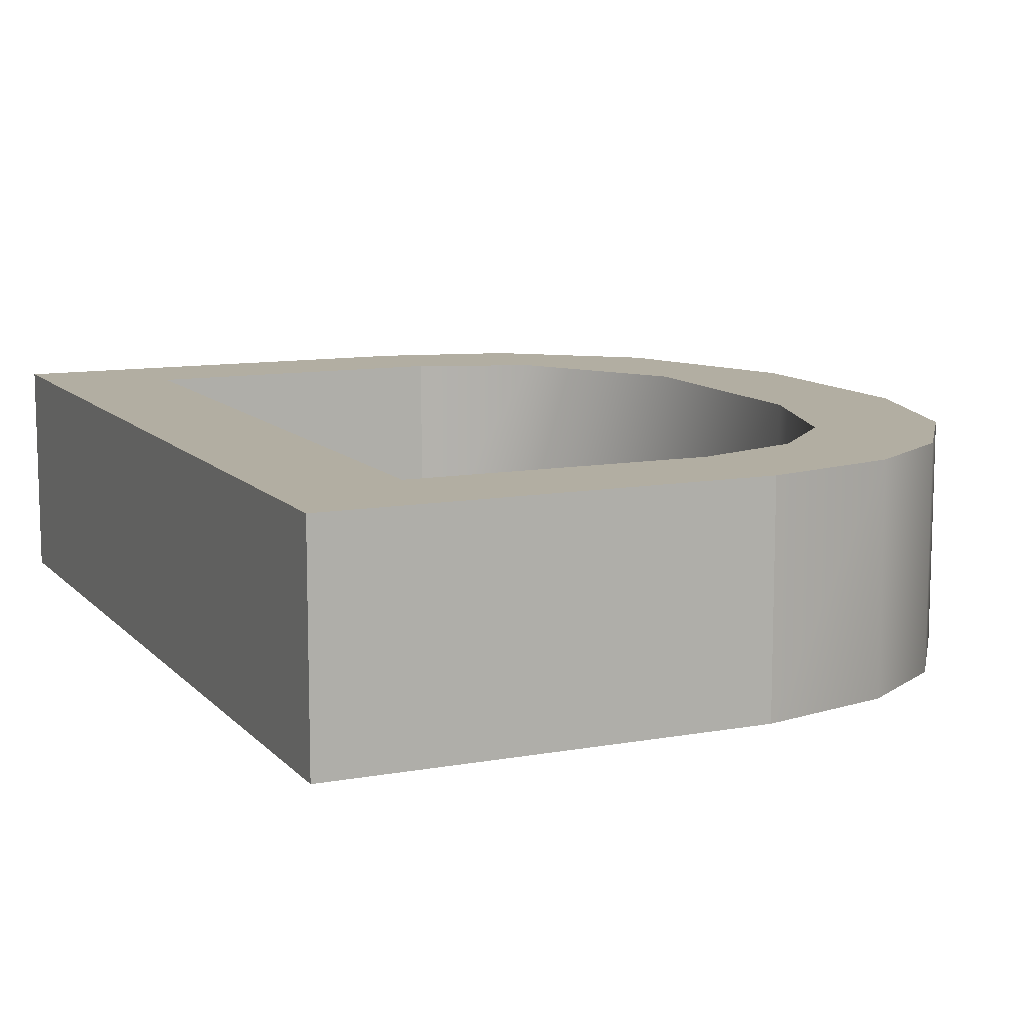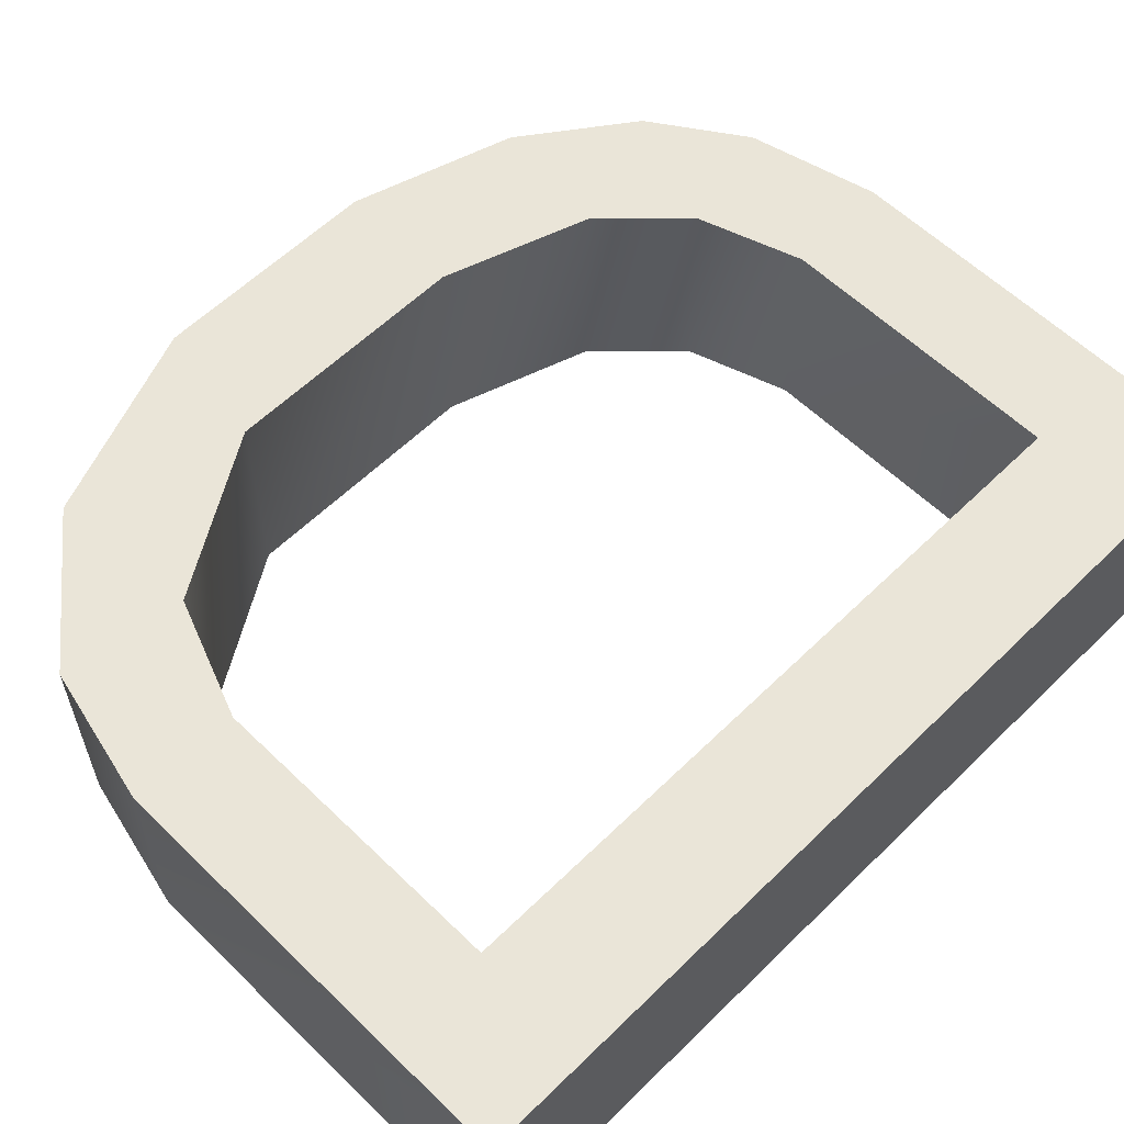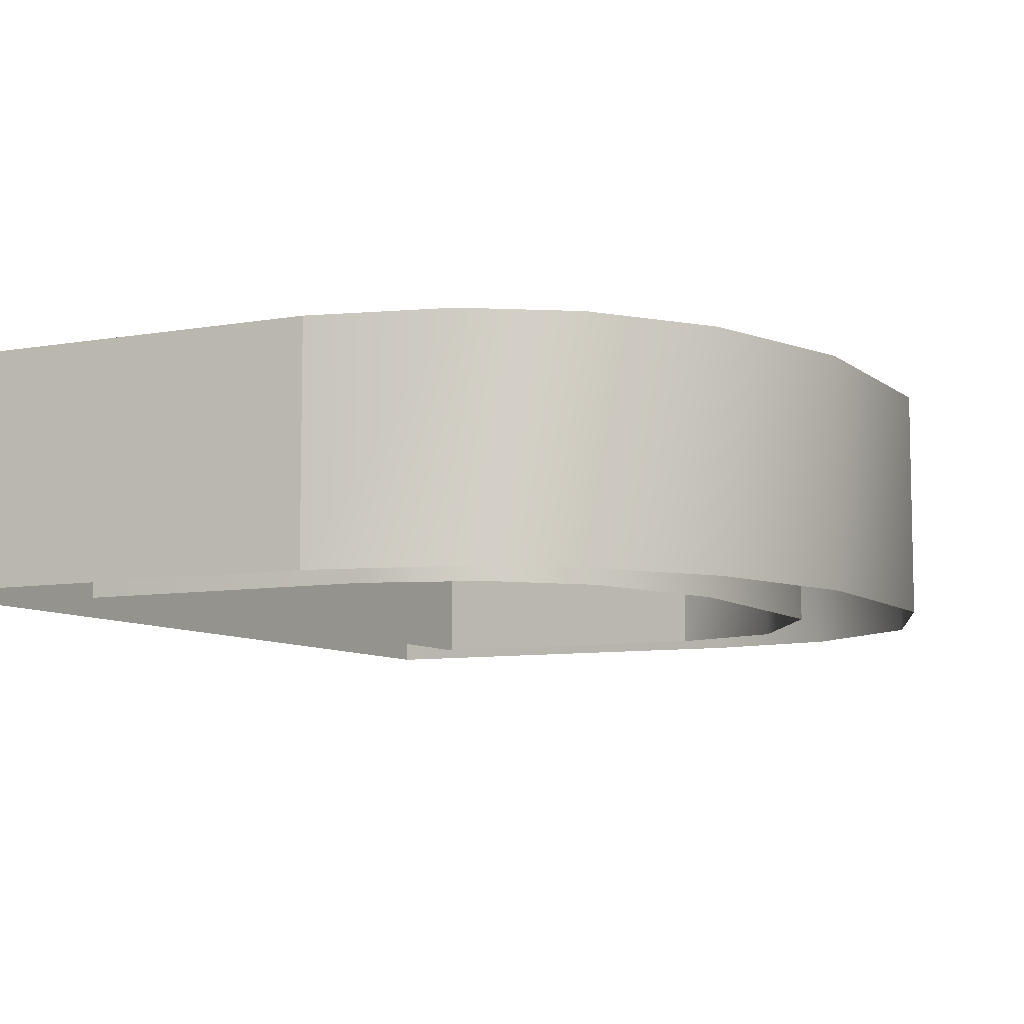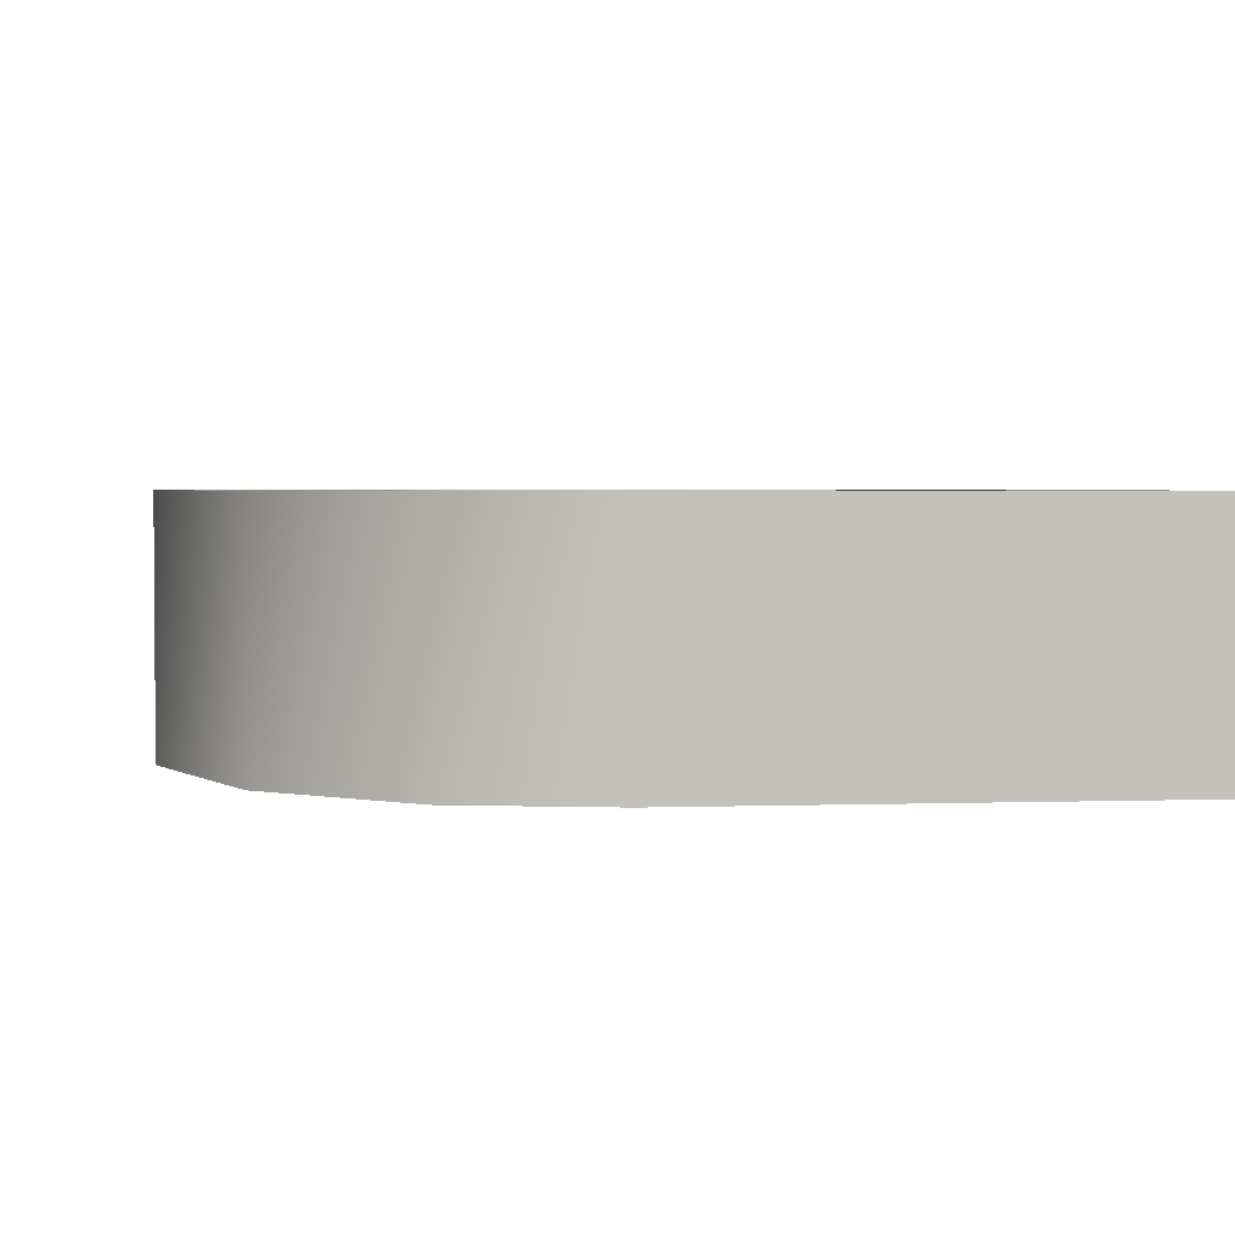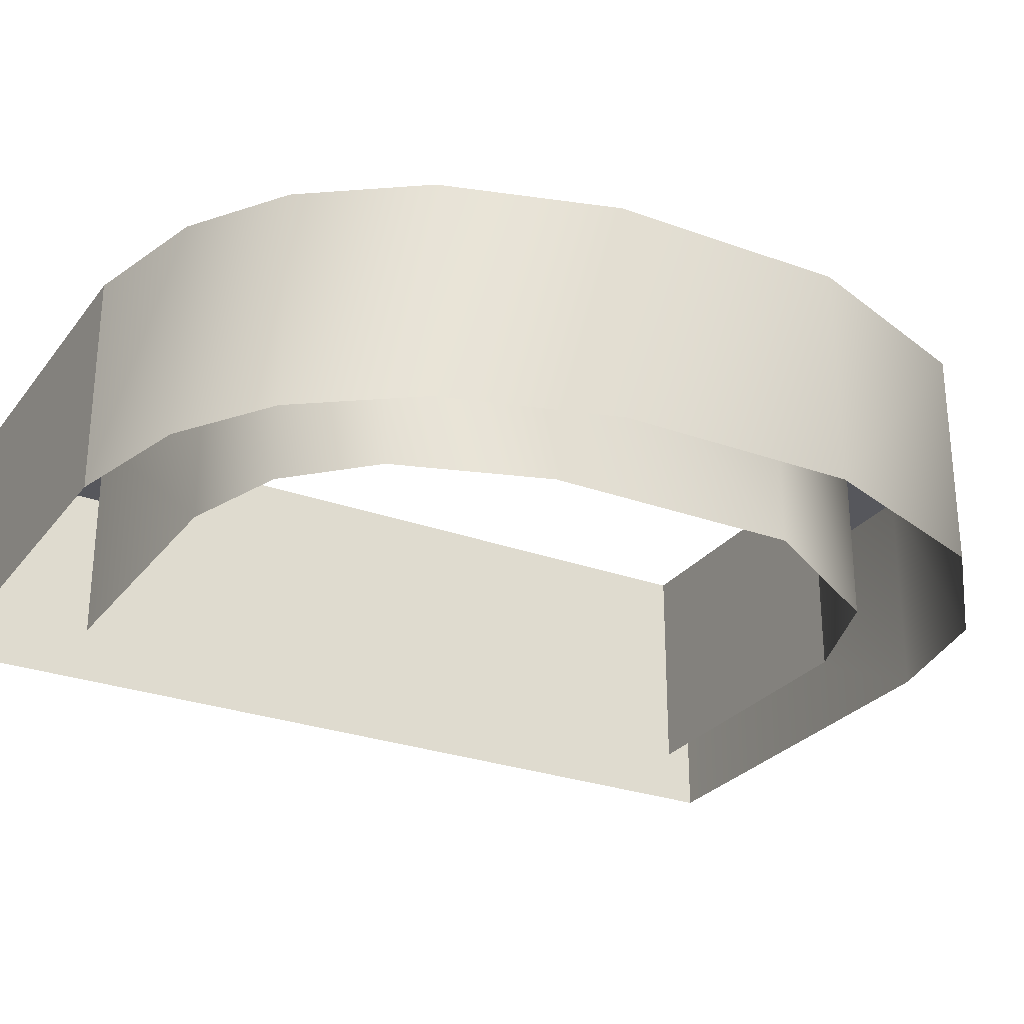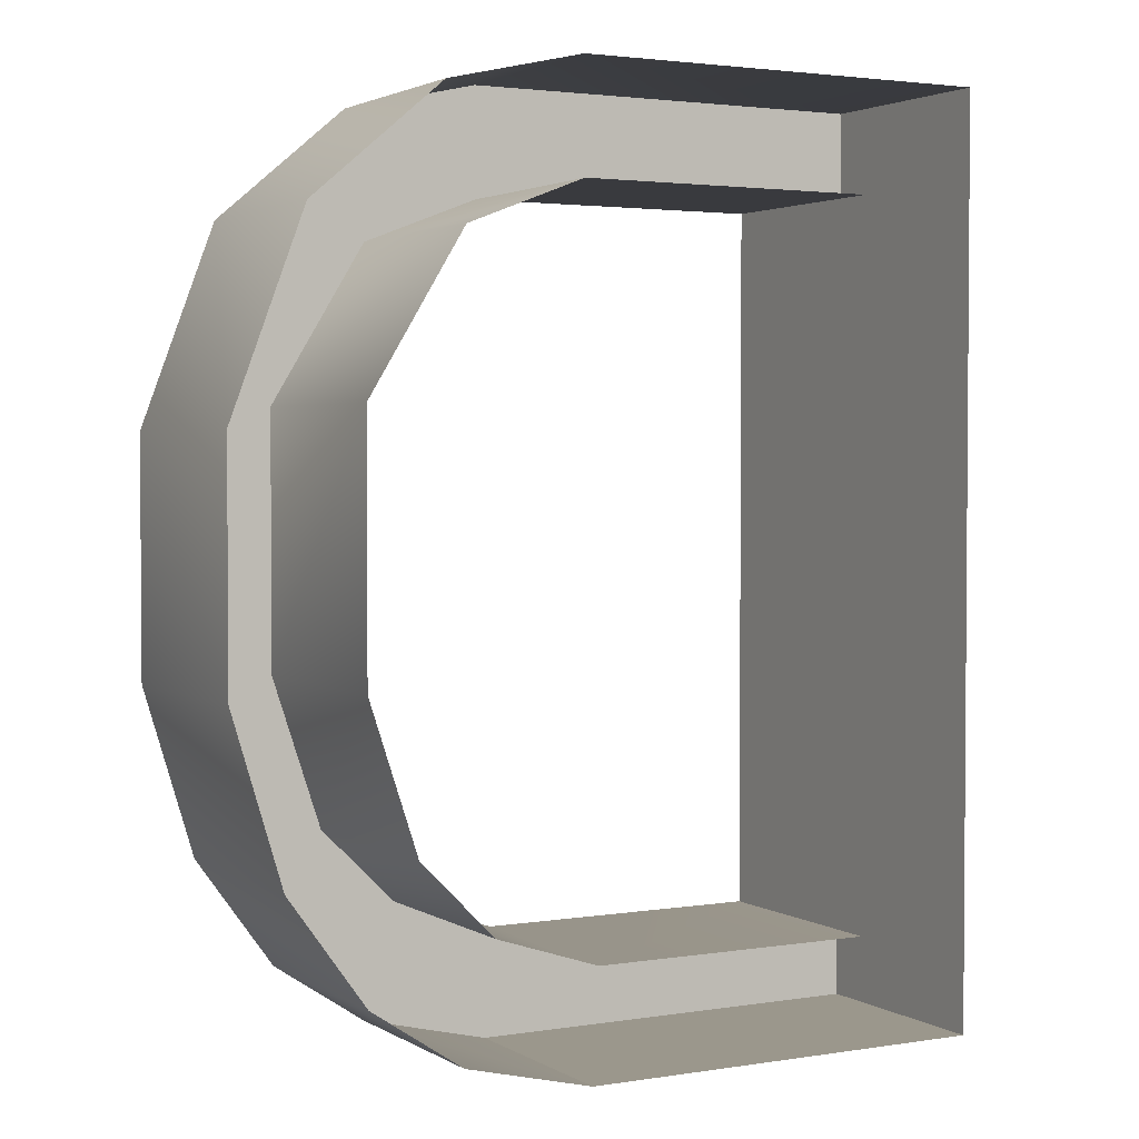
<metadata>
{"format":"obj","ext":"obj","renderer":"f3d","projection":"perspective","resolution":1024,"background":"white","views":[{"elev":10.7,"azim":-24.3,"up":"+Z"},{"elev":59.0,"azim":-135.1,"up":"+Z"},{"elev":-7.9,"azim":26.8,"up":"+Z"},{"elev":2.7,"azim":173.1,"up":"+Z"},{"elev":-27.5,"azim":60.8,"up":"+Z"},{"elev":2.6,"azim":151.2,"up":"+Y"}]}
</metadata>
<code>
v -0.005215 0.01213 0.01806
v -0.005215 0.01213 -2.982
v -0.005215 12.82 -2.982
v -0.005215 12.82 0.01806
v -0.005215 12.82 0.01806
v -0.005215 12.82 -2.982
v 5.905 12.82 0.01806
v 5.905 12.82 -2.982
v 7.793 12.39 0.01806
v 7.793 12.39 -2.982
v 9.585 10.87 0.01806
v 9.585 10.87 -2.982
v 10.59 8.201 0.01806
v 10.59 8.201 -2.982
v 10.59 5.029 0.01806
v 10.59 5.029 -2.982
v 9.909 2.774 0.01806
v 9.909 2.774 -2.982
v 8.842 1.297 0.01806
v 8.842 1.297 -2.982
v 7.574 0.4491 0.01806
v 7.574 0.4491 -2.982
v 5.782 0.01213 0.01806
v 5.782 0.01213 -2.982
v 5.782 0.01213 0.01806
v 5.782 0.01213 -2.982
v -0.005215 0.01213 -2.982
v -0.005215 0.01213 0.01806
v 1.694 1.526 0.01806
v 1.694 1.526 -2.982
v 5.696 1.526 0.01806
v 5.696 1.526 -2.982
v 7.138 1.998 0.01806
v 7.138 1.998 -2.982
v 8.17 3.028 0.01806
v 8.17 3.028 -2.982
v 8.842 5.064 0.01806
v 8.842 5.064 -2.982
v 8.842 8.524 0.01806
v 8.842 8.524 -2.982
v 7.523 10.68 0.01806
v 7.523 10.68 -2.982
v 5.897 11.31 0.01806
v 5.897 11.31 -2.982
v 5.897 11.31 0.01806
v 5.897 11.31 -2.982
v 1.694 11.31 -2.982
v 1.694 11.31 0.01806
v 1.694 11.31 0.01806
v 1.694 11.31 -2.982
v 1.694 1.526 -2.982
v 1.694 1.526 0.01806
v 5.696 1.526 0.01806
v 5.782 0.01213 0.01806
v 7.138 1.998 0.01806
v 7.574 0.4491 0.01806
v 8.17 3.028 0.01806
v 8.842 1.297 0.01806
v 8.842 5.064 0.01806
v 9.909 2.774 0.01806
v 8.842 8.524 0.01806
v 9.585 10.87 0.01806
v 7.793 12.39 0.01806
v 1.694 11.31 0.01806
v 5.897 11.31 0.01806
v 5.905 12.82 0.01806
v 7.523 10.68 0.01806
v 7.793 12.39 0.01806
v 8.842 8.524 0.01806
v 1.694 1.526 0.01806
v 1.694 11.31 0.01806
v -0.005215 12.82 0.01806
v -0.005215 0.01213 0.01806
v 5.782 0.01213 0.01806
v 5.696 1.526 0.01806
v 10.59 8.201 0.01806
v 9.585 10.87 0.01806
v 9.909 2.774 0.01806
v 10.59 5.029 0.01806
v -0.005215 12.82 0.01806
v 1.694 11.31 0.01806
v 5.905 12.82 0.01806
g Text
f 1 3 2
f 1 4 3
f 5 8 6
f 5 7 8
f 7 10 8
f 7 9 10
f 9 12 10
f 9 11 12
f 11 14 12
f 11 13 14
f 13 16 14
f 13 15 16
f 15 18 16
f 15 17 18
f 17 20 18
f 17 19 20
f 19 22 20
f 19 21 22
f 21 24 22
f 21 23 24
f 25 27 26
f 25 28 27
f 29 32 30
f 29 31 32
f 31 34 32
f 31 33 34
f 33 36 34
f 33 35 36
f 35 38 36
f 35 37 38
f 37 40 38
f 37 39 40
f 39 42 40
f 39 41 42
f 41 44 42
f 41 43 44
f 45 47 46
f 45 48 47
f 49 51 50
f 49 52 51
f 53 54 55
f 55 54 56
f 55 56 57
f 57 56 58
f 57 58 59
f 59 58 60
f 59 60 61
f 61 60 62
f 61 62 63
f 64 65 66
f 66 65 67
f 66 67 68
f 68 67 69
f 70 71 72
f 70 72 73
f 70 73 74
f 70 74 75
f 76 77 78
f 76 78 79
f 80 81 82

</code>
